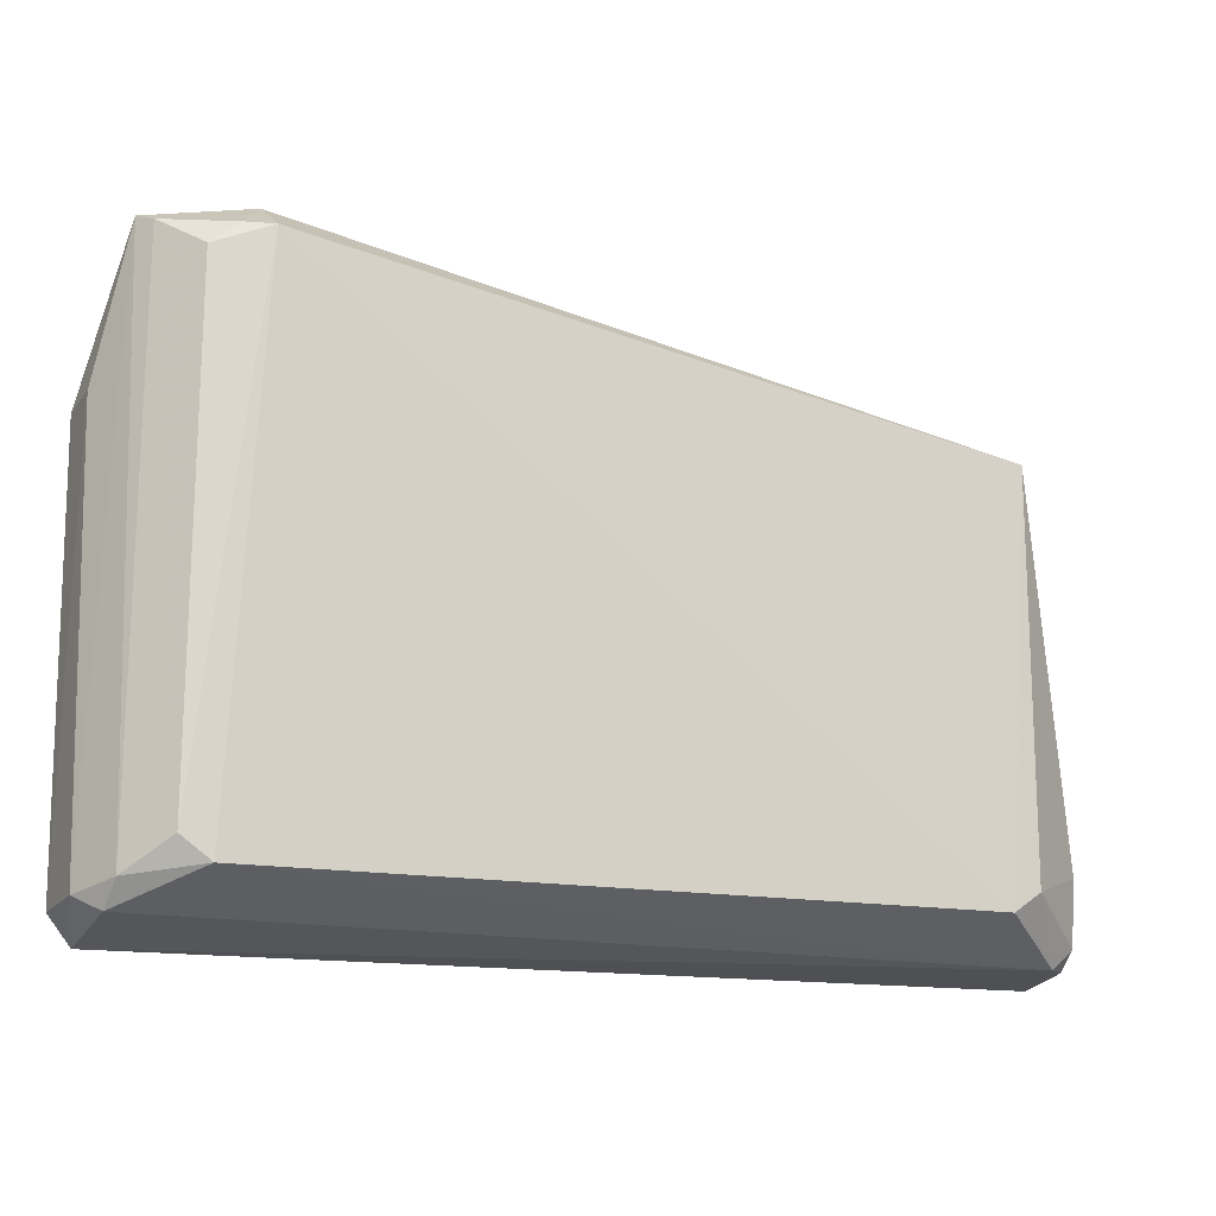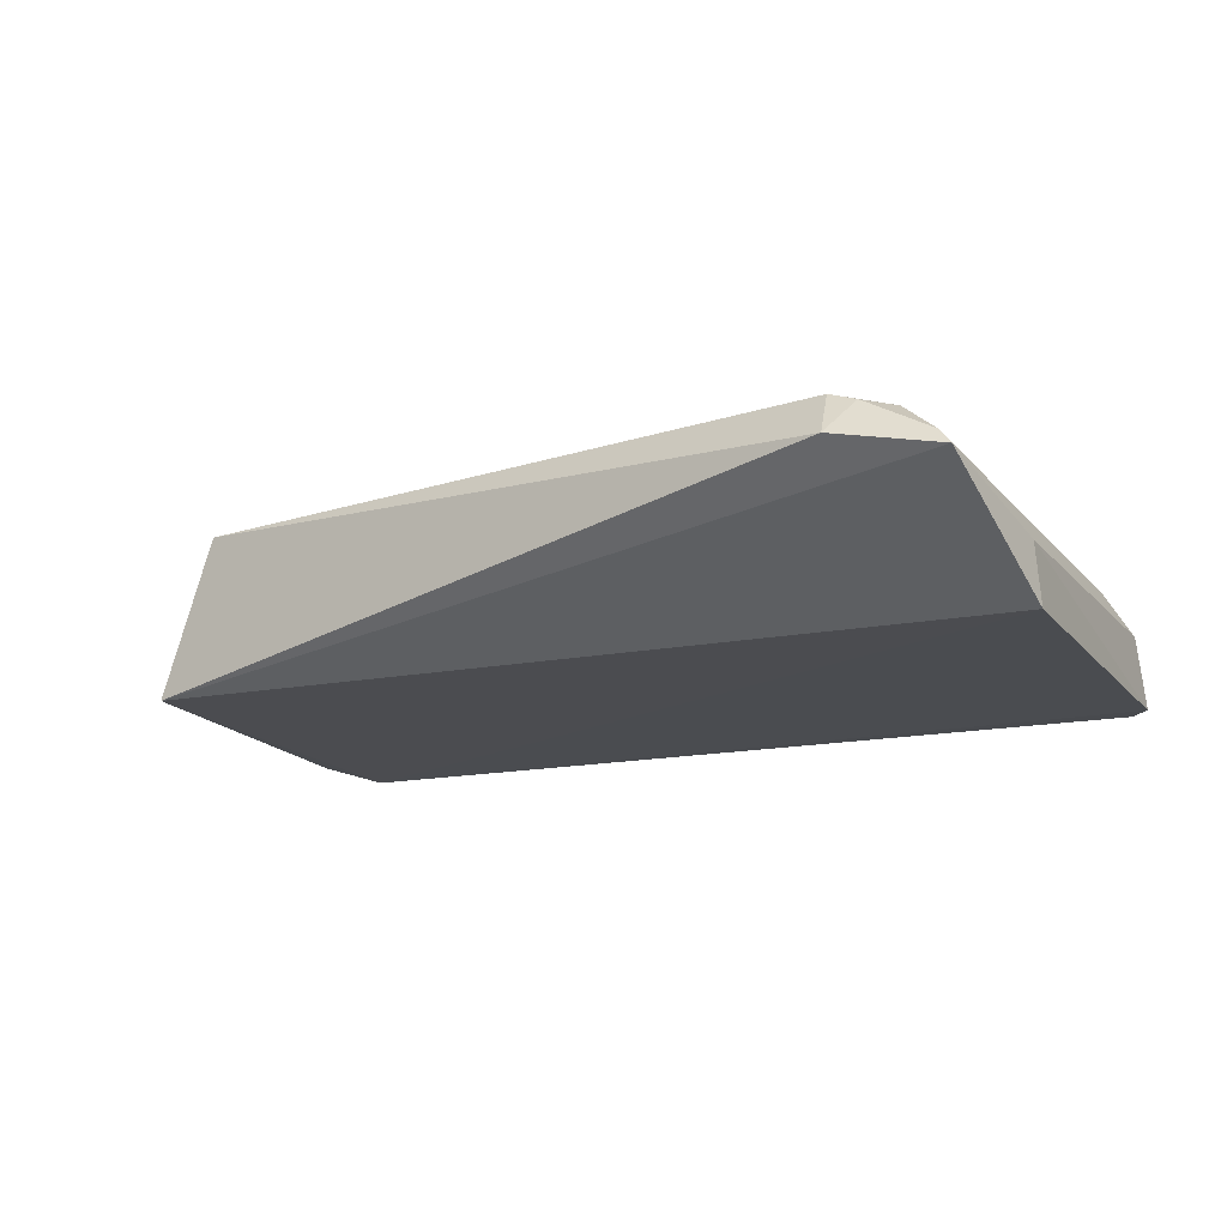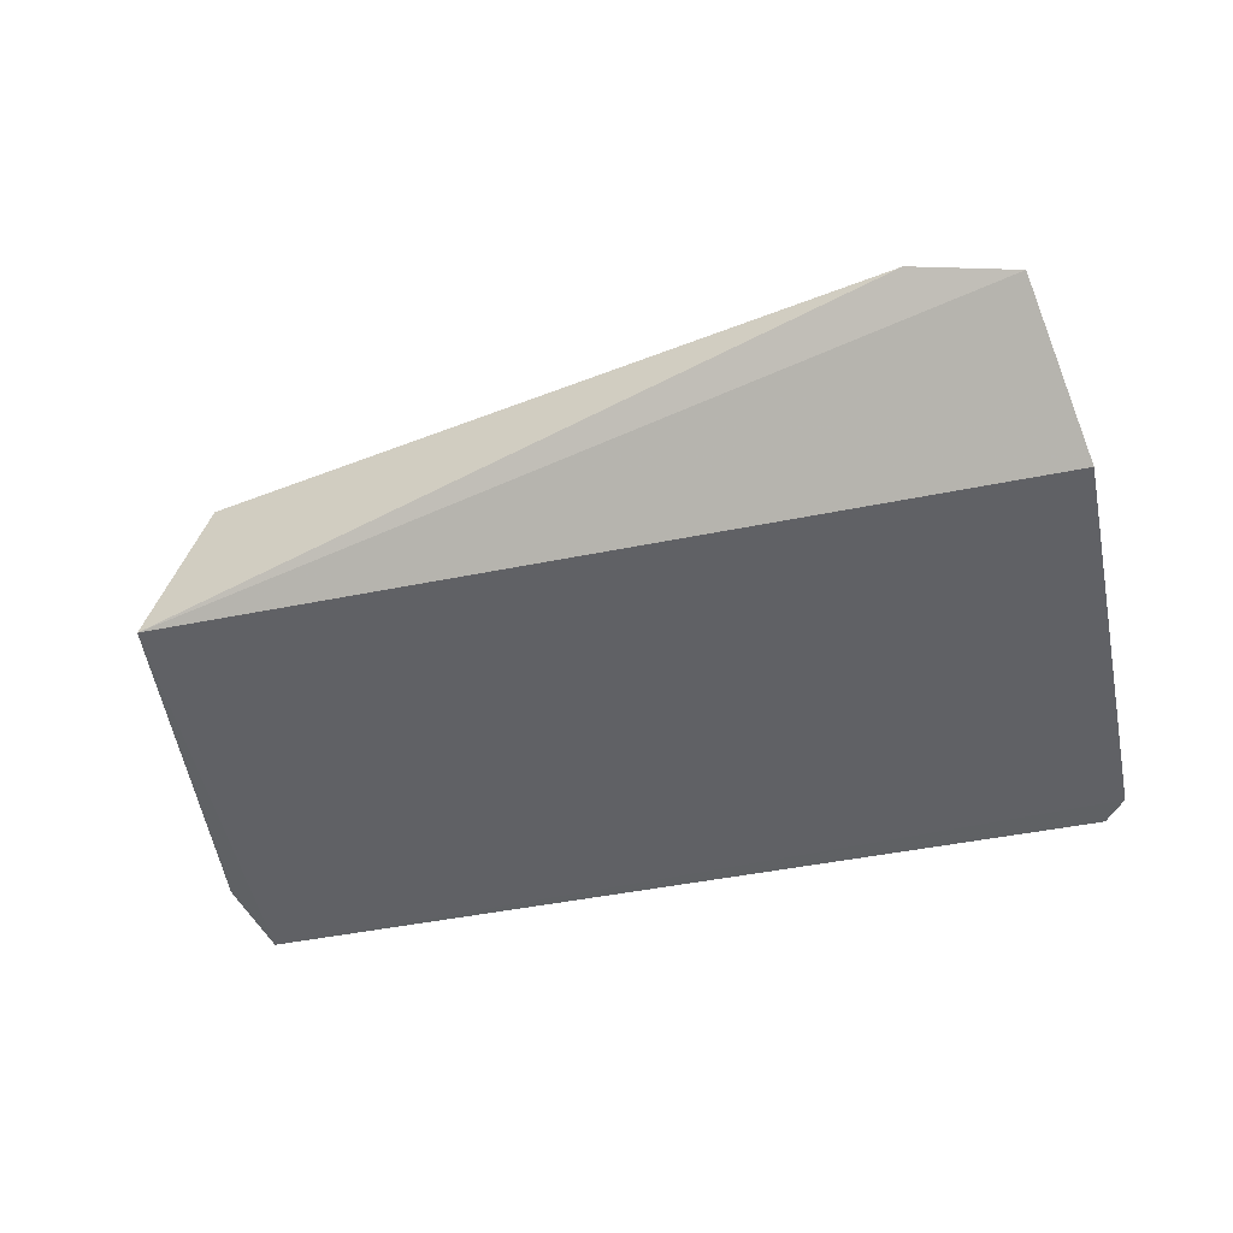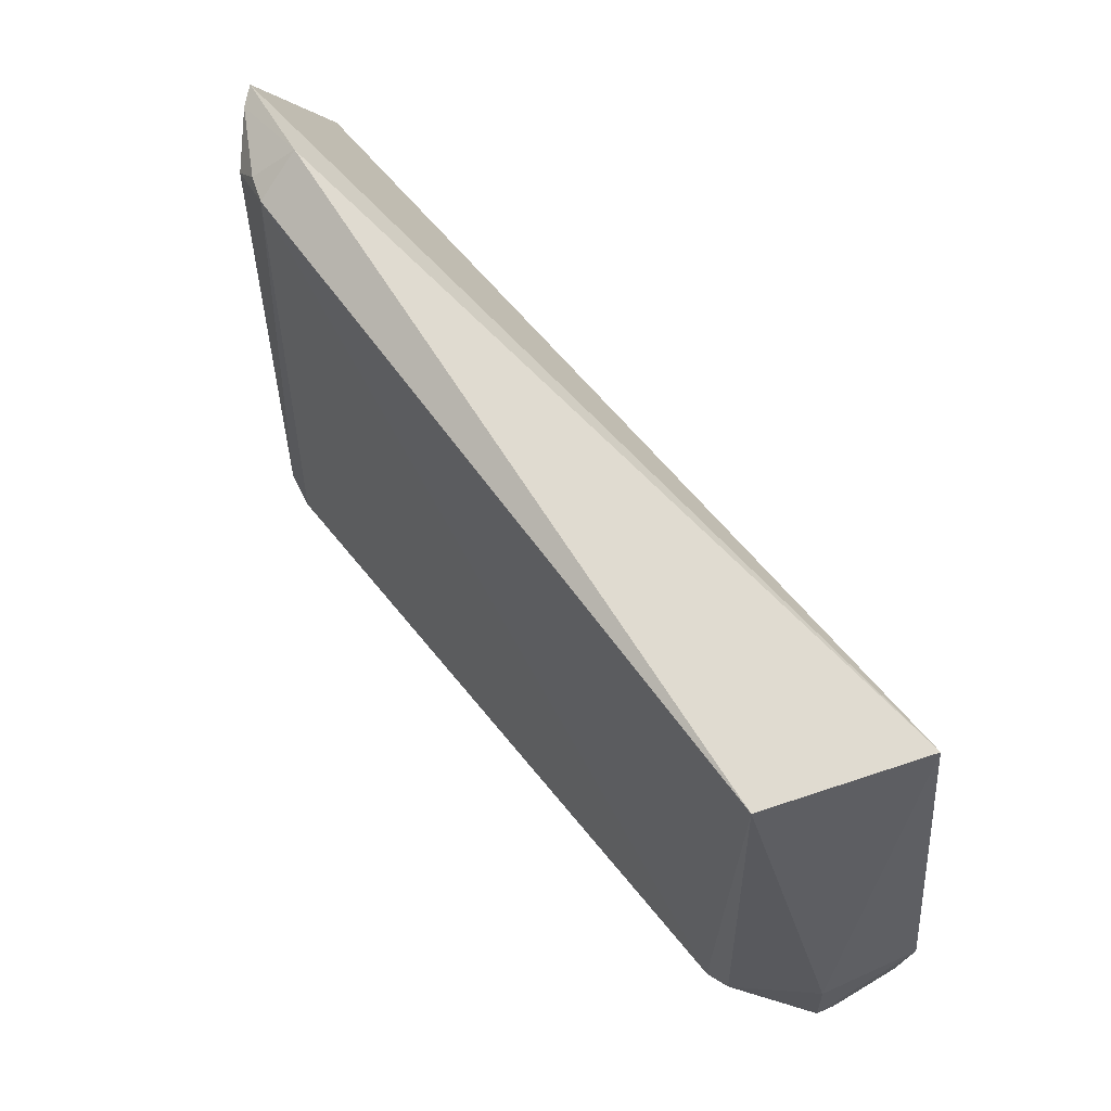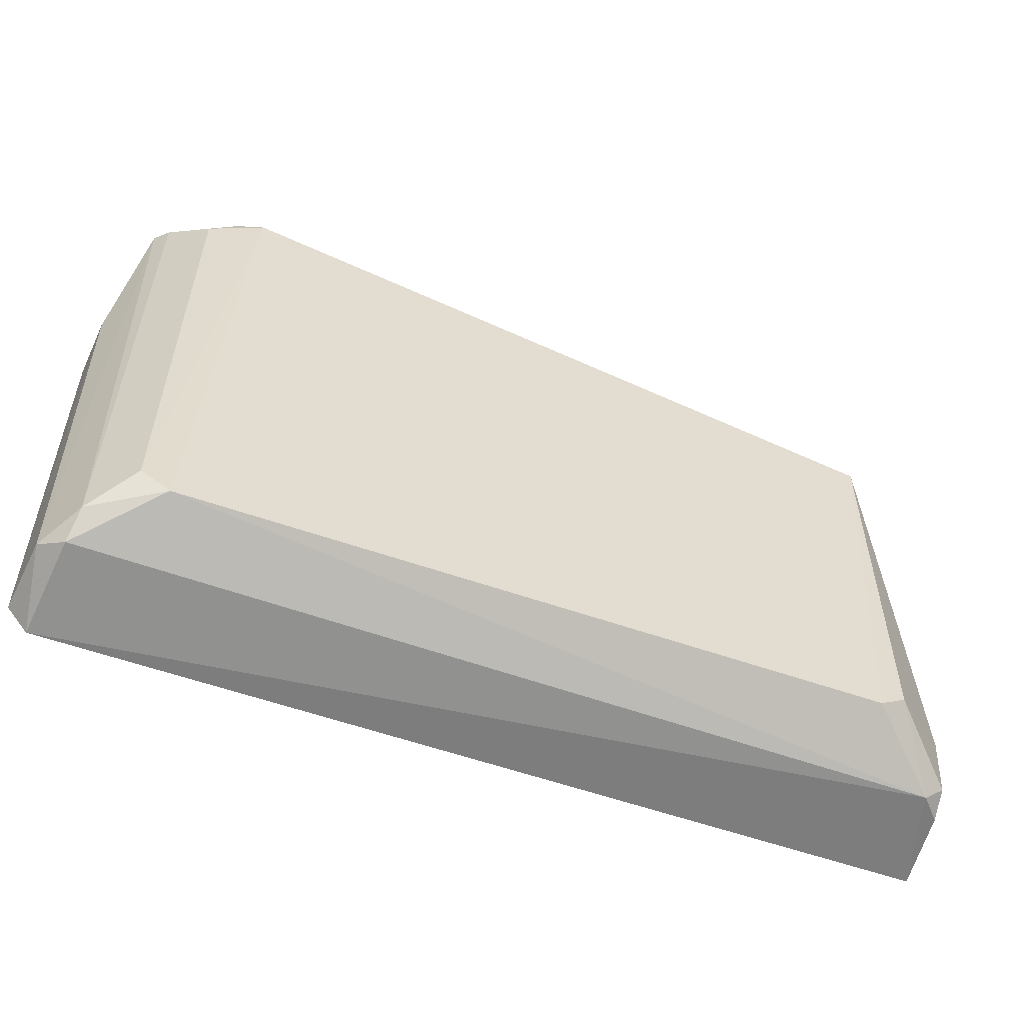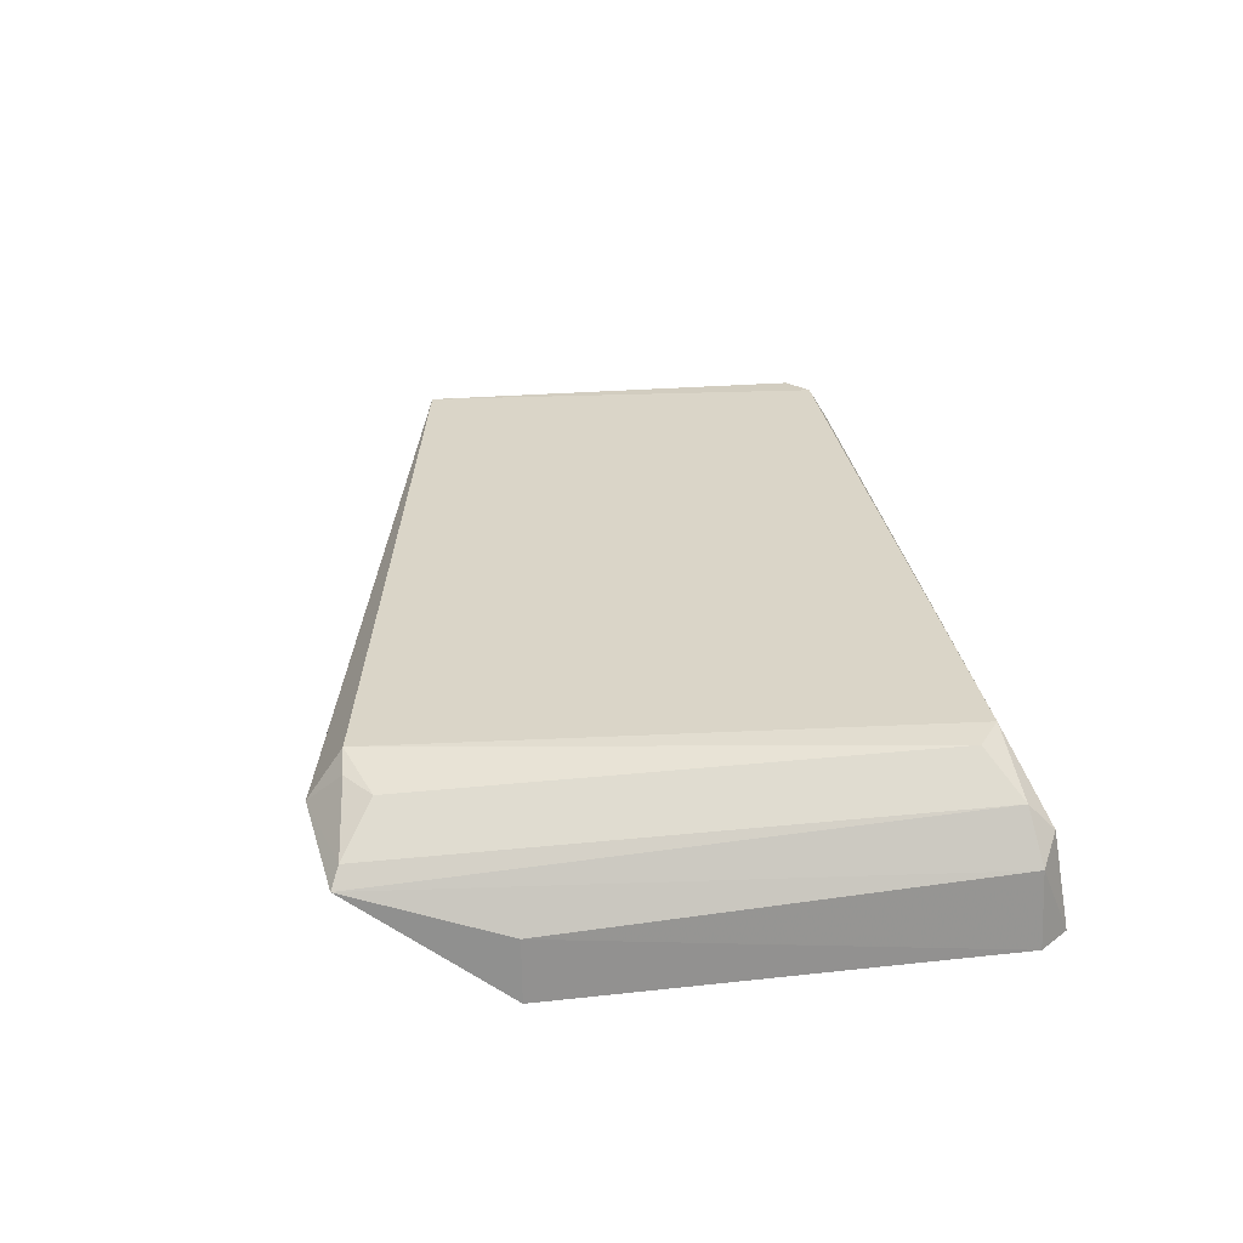
<metadata>
{"format":"obj","ext":"obj","renderer":"f3d","projection":"perspective","resolution":1024,"background":"white","views":[{"elev":-16.7,"azim":-20.0,"up":"+Y"},{"elev":-14.5,"azim":-154.8,"up":"+Z"},{"elev":-47.7,"azim":-166.9,"up":"+Z"},{"elev":58.0,"azim":52.2,"up":"+Y"},{"elev":-56.9,"azim":-20.4,"up":"+Y"},{"elev":29.1,"azim":-98.7,"up":"+Z"}]}
</metadata>
<code>
v 0.1552 -0.1145 0.1793
v 0.1726 -0.08328 0.1433
v 0.1384 0.05308 0.205
v -0.1616 0.1073 0.1818
v -0.162 -0.1189 0.1427
v 0.1584 0.05308 0.1446
v -0.1309 -0.101 0.202
v 0.1642 -0.08329 0.1807
v 0.1657 -0.116 0.1418
v -0.1231 0.1128 0.1889
v -0.1726 0.05309 0.143
v 0.1285 -0.1005 0.2033
v -0.1584 -0.113 0.1788
v 0.1632 -0.1071 0.1793
v -0.1208 0.1005 0.2056
v -0.1702 -0.1082 0.1424
v 0.1389 -0.09311 0.2026
v -0.1418 -0.09269 0.201
v 0.1633 -0.1138 0.1704
v -0.131 0.1012 0.2021
v -0.1672 -0.1074 0.1705
v -0.1566 -0.104 0.1879
v -0.1417 0.09277 0.2011
v -0.1708 0.05309 0.1656
v -0.1566 0.1043 0.188
f 8 6 3
f 8 2 6
f 9 1 5
f 9 6 2
f 10 6 4
f 10 3 6
f 11 4 6
f 11 6 9
f 12 7 1
f 13 5 1
f 13 1 7
f 14 2 8
f 15 3 10
f 15 12 3
f 15 7 12
f 16 11 9
f 16 9 5
f 17 8 3
f 17 3 12
f 17 14 8
f 17 12 1
f 17 1 14
f 18 7 15
f 19 14 1
f 19 1 9
f 19 9 2
f 19 2 14
f 20 15 10
f 21 16 5
f 21 5 13
f 22 13 7
f 22 7 18
f 22 21 13
f 22 4 21
f 23 18 15
f 23 15 20
f 24 21 4
f 24 4 11
f 24 11 16
f 24 16 21
f 25 23 20
f 25 4 22
f 25 22 18
f 25 18 23
f 25 20 10
f 25 10 4

</code>
